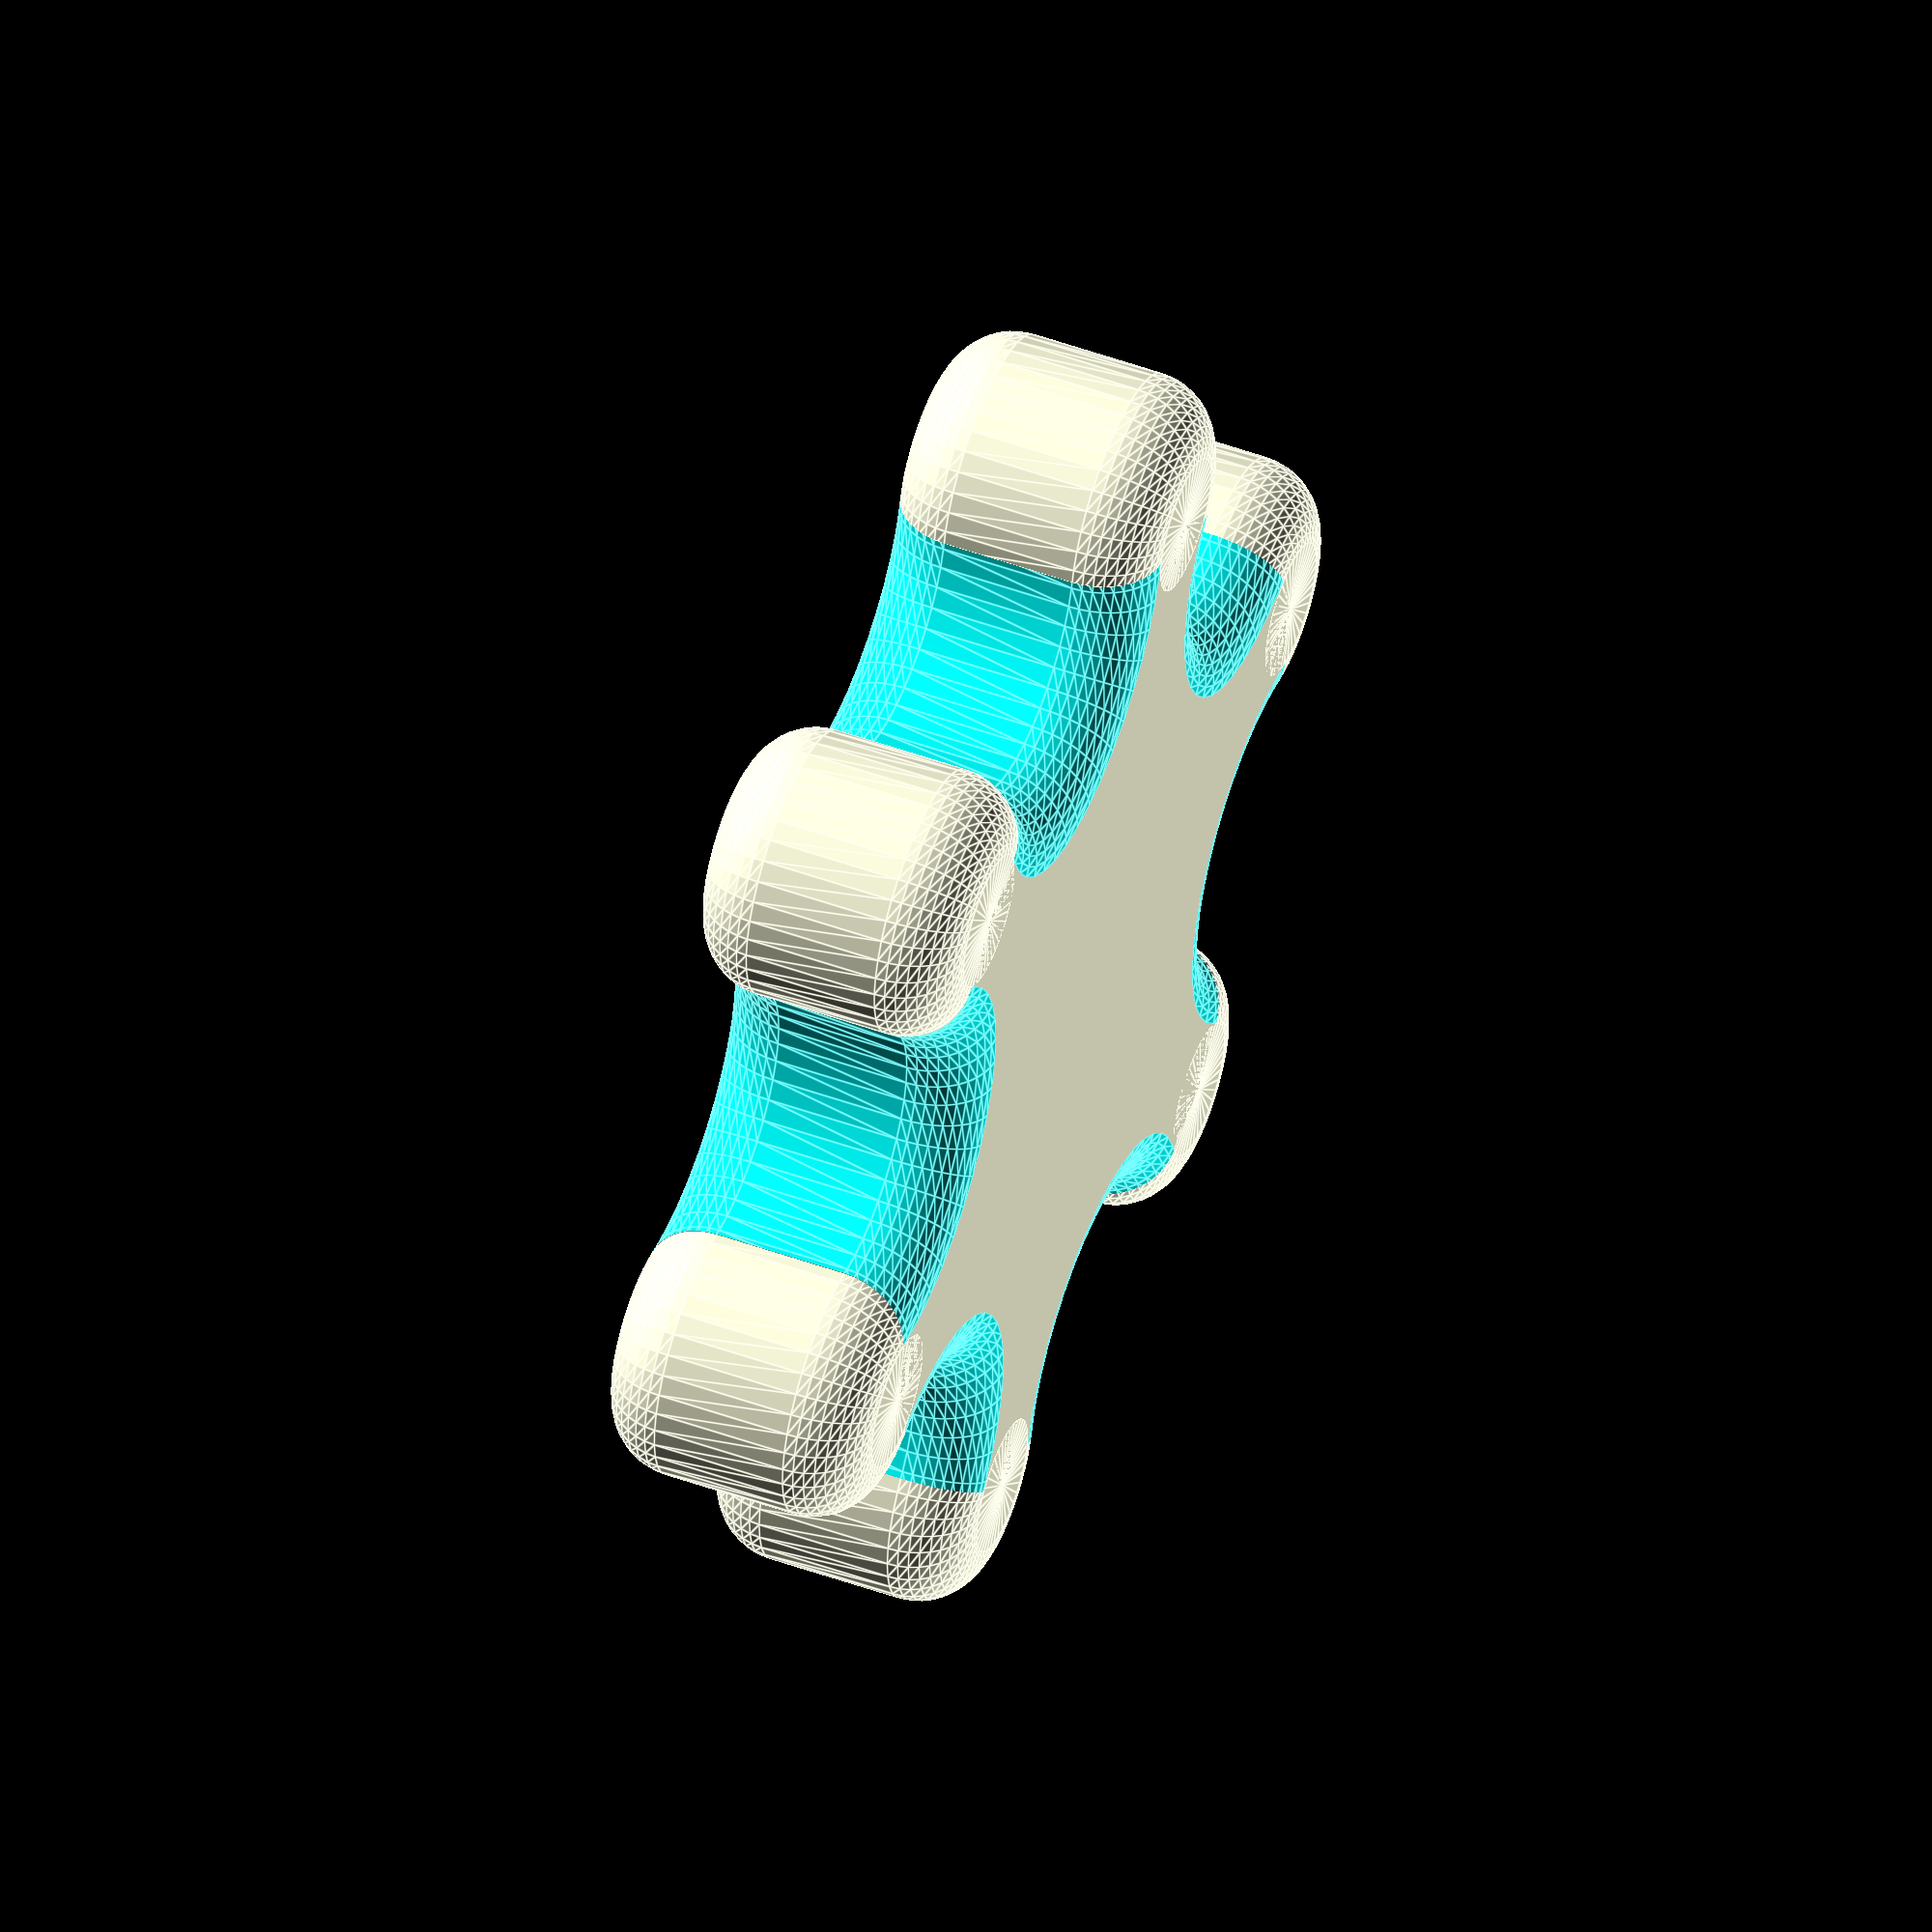
<openscad>

// Height of the knob
height = 8; // [4:30]

// Approximate diameter of the knob
diameter = 30; // [15:60]

// Number of petals of the knob
numberOfPetals = 6; // [3:10]

// Radius of the corner rounding
roundingRadius = 2; // [0:10]

$fn = 40;

flowerKnob(height, diameter, numberOfPetals, roundingRadius);
   
module flowerKnob(height, diameter, numberOfPetals = 6, roundingRadius = 2) {
    
    ff = 0.01; //fudge factor
    
    chordAngle = 180 / numberOfPetals;
    halfChord = sin(chordAngle / 2) * diameter / 2;
    chordDistance = pow(diameter * diameter / 4 - halfChord * halfChord, 1/2);

    petalAngle = 180 - chordAngle;
    petalRadius = halfChord / sin(petalAngle / 2);
    petalDistance = pow(petalRadius * petalRadius - halfChord * halfChord, 1/2);

    module roundedRect() {
        difference() {
        
            square([petalRadius,height]);
     
            translate([petalRadius - roundingRadius, 0])
                difference() {
                    square(roundingRadius);
                    translate([0, roundingRadius])
                        circle(roundingRadius);  
                }
            
            translate([petalRadius - roundingRadius, height - roundingRadius])
                difference() {
                    square(roundingRadius);
                    circle(roundingRadius); 
            
                }
        }            
    }
    
    module hornedRect() {
        union() {
        
            square([petalRadius,height]);
     
            translate([petalRadius, 0])
                difference() {
                    square(roundingRadius);
                    translate([roundingRadius,roundingRadius])
                        circle(roundingRadius);  
                }
            
            translate([petalRadius, height - roundingRadius])
                difference() {
                    square(roundingRadius);
                    translate([roundingRadius,0])
                        circle(roundingRadius); 
            
                }
                
            // ff
            translate([0, -ff])
                square([petalRadius + roundingRadius,ff]);   
            translate([0, height])
                square([petalRadius + roundingRadius,ff]); 
            
        }            
    }
    

    module bump() {
        
            rotate_extrude( convexity=10)
                roundedRect();
    }


    
    module dent() {
            rotate_extrude(convexity=10)
                    hornedRect();
    }
    
    module filling() {
        difference() {
            cylinder(height, r=chordDistance);
            
            for (i=[1:numberOfPetals])
                rotate([0, 0, chordAngle * 2 * (i + 0.5)])
                    translate([chordDistance+petalDistance, 0, -1])
                        cylinder(height+2, r=(petalRadius+roundingRadius)*1.01);
        }
    }
    
    difference() {
    union() { 
        cylinder(height,r=chordDistance+petalDistance, $fn = numberOfPetals*2);
        
        for (i=[1:numberOfPetals])
            rotate([0, 0, chordAngle * 2 * i])
                translate([chordDistance+petalDistance, 0, 0])
                    bump();
    }
        for (i=[1:numberOfPetals])
            rotate([0, 0, chordAngle * 2 * (i + 0.5)])
                translate([chordDistance+petalDistance, 0, 0])
                    dent();
        
        
        
     }
}


</openscad>
<views>
elev=129.6 azim=2.2 roll=68.4 proj=o view=edges
</views>
